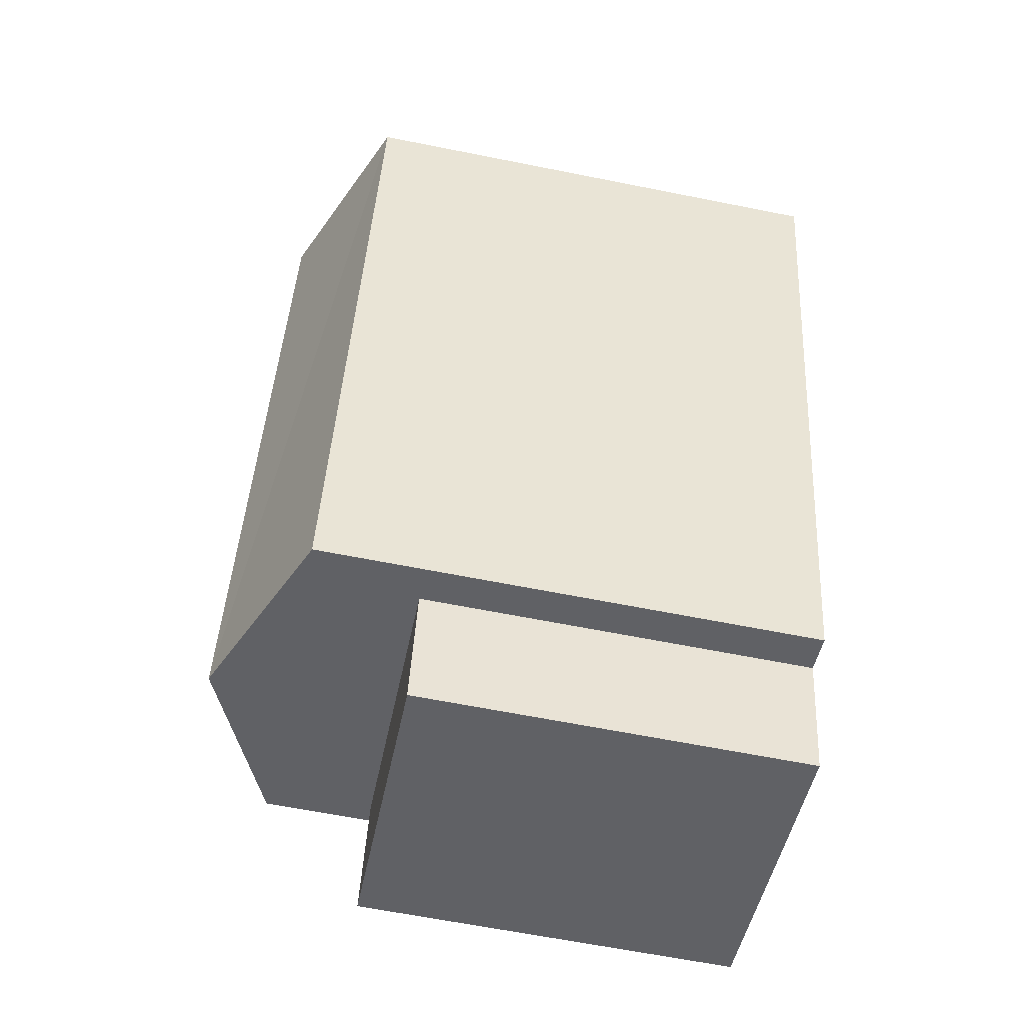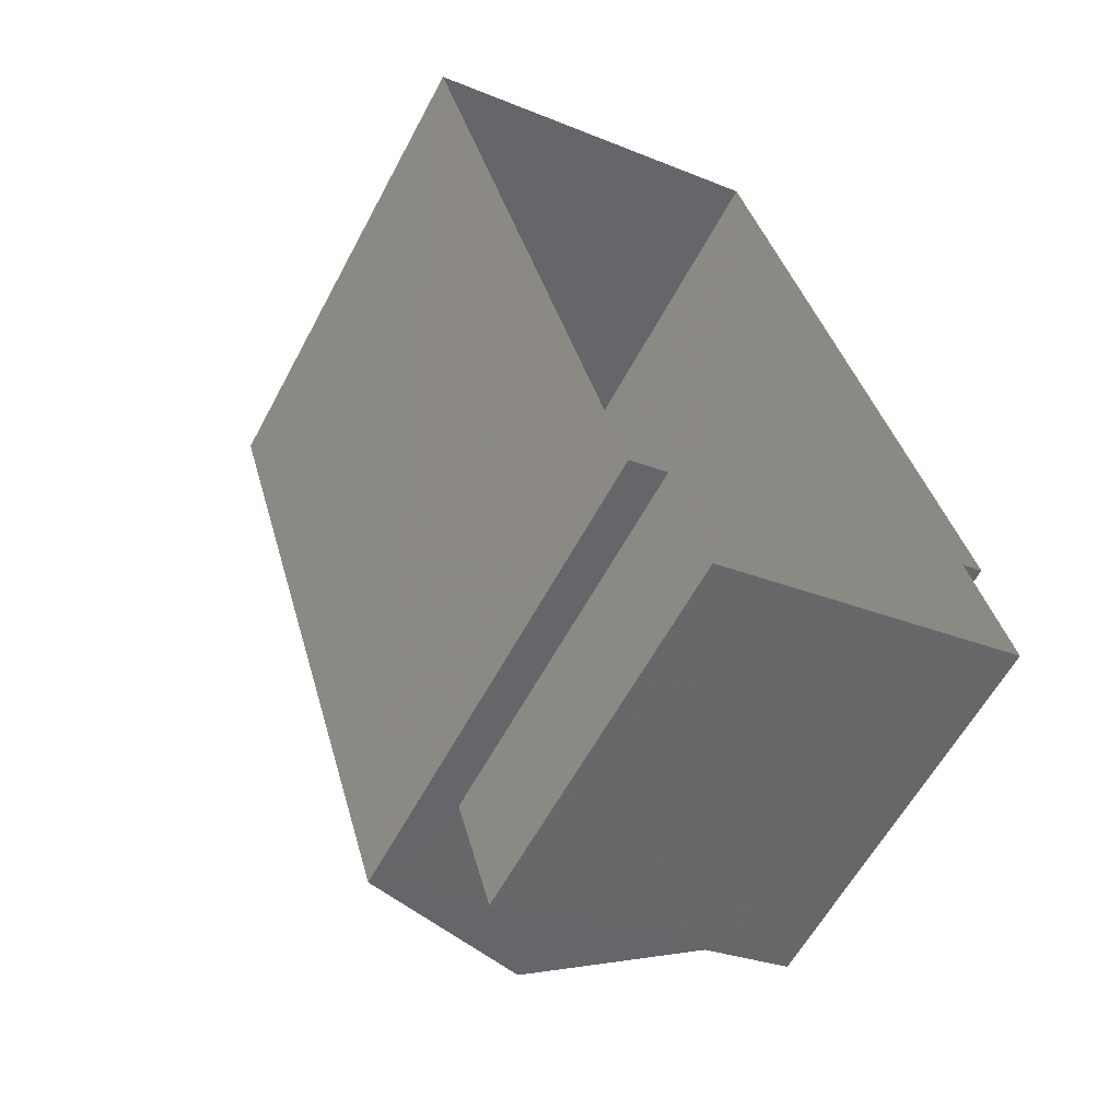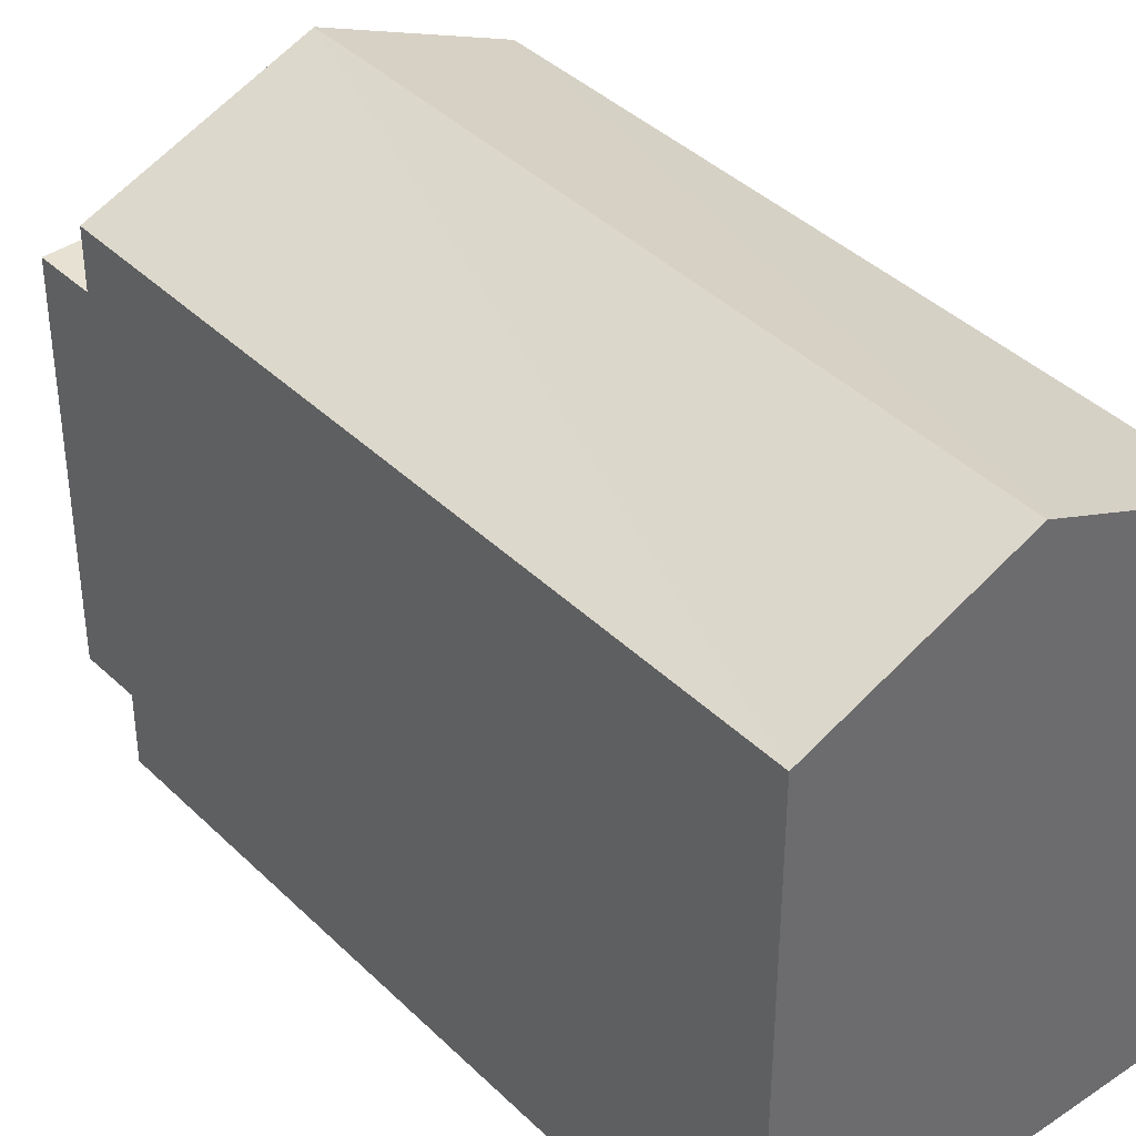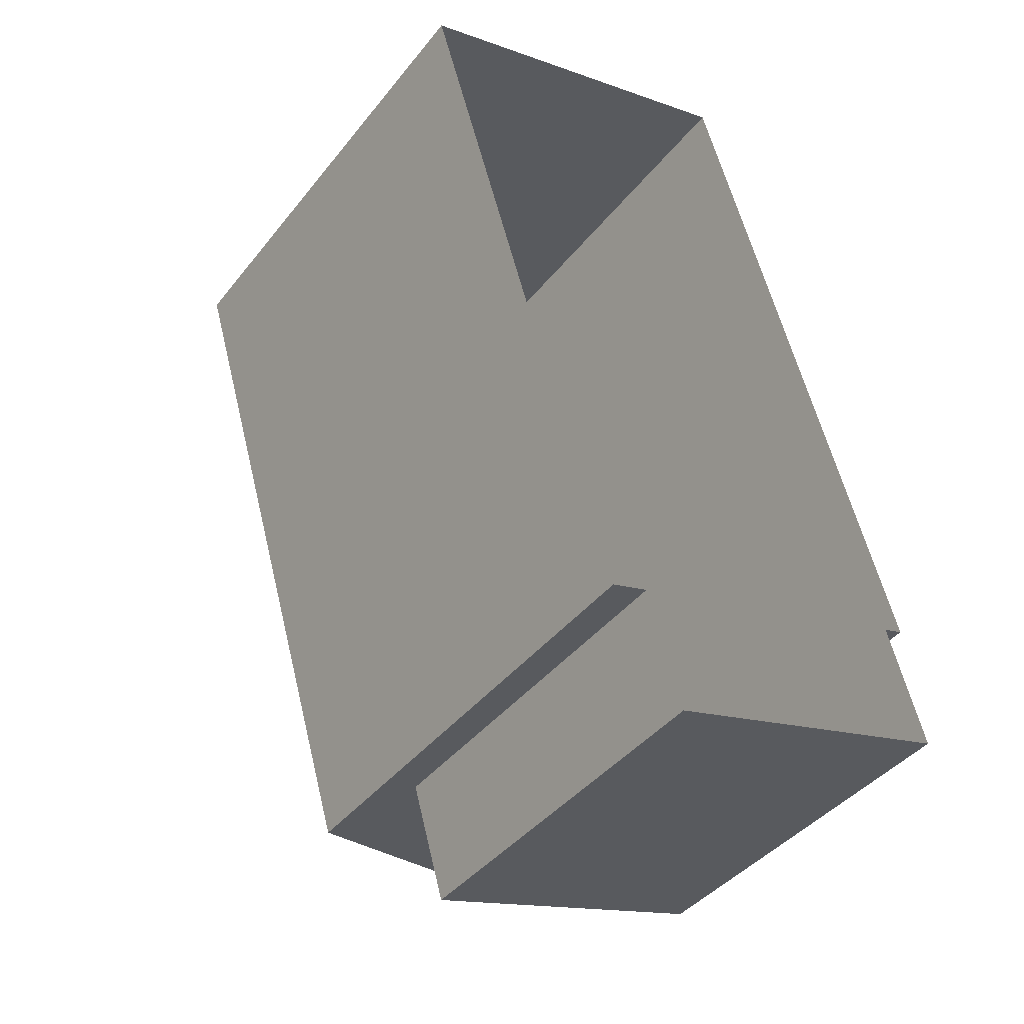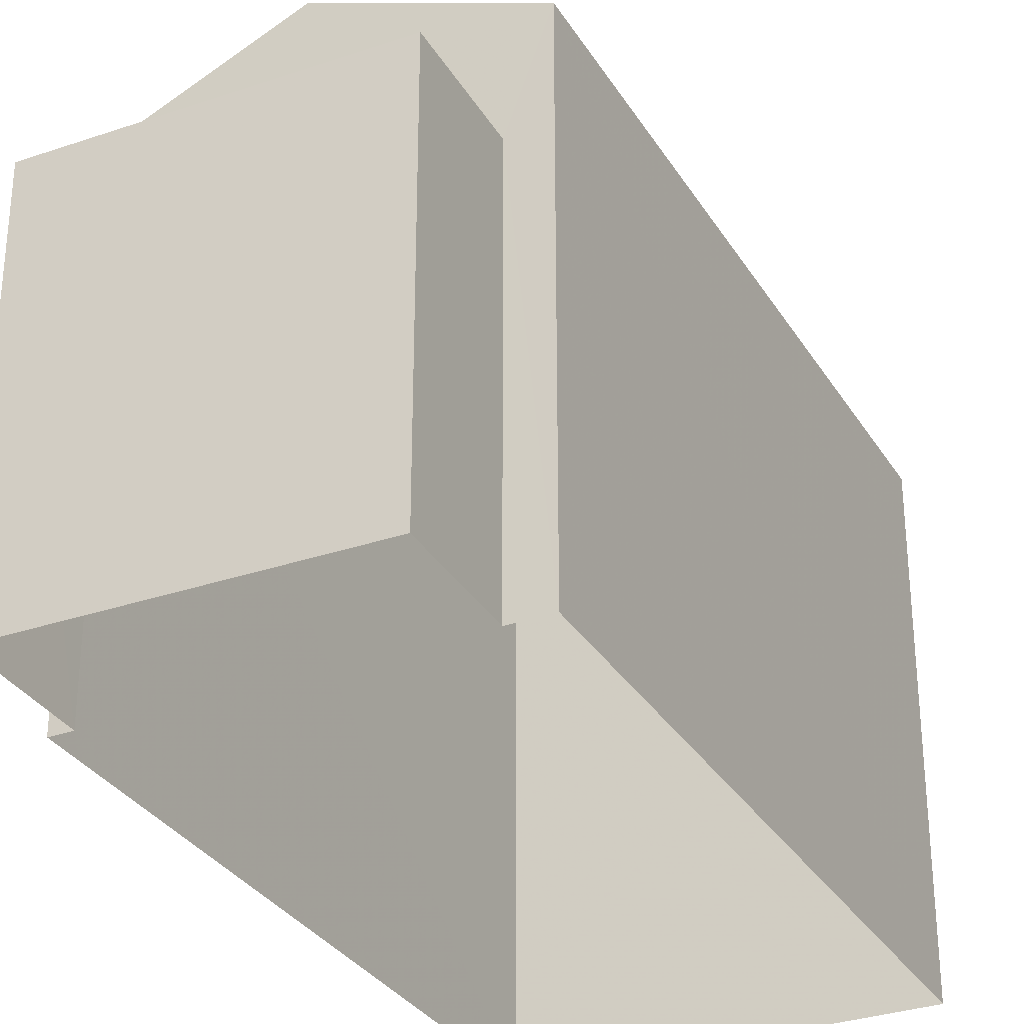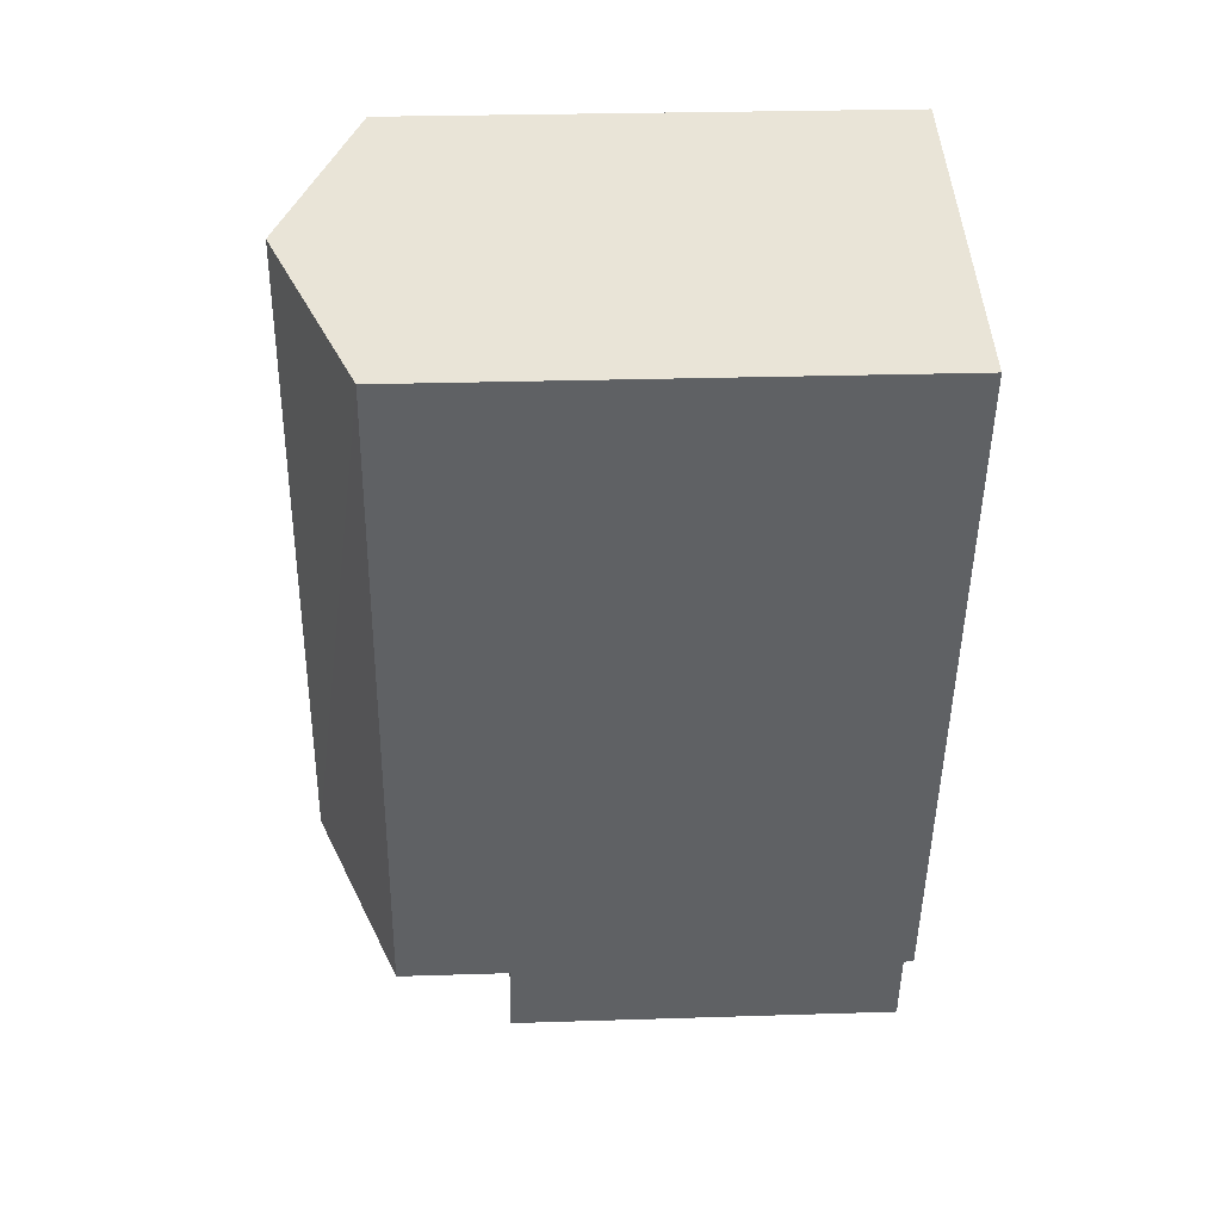
<metadata>
{"format":"obj","ext":"obj","renderer":"f3d","projection":"perspective","resolution":1024,"background":"white","views":[{"elev":-63.8,"azim":78.6,"up":"+Y"},{"elev":-59.5,"azim":152.1,"up":"+Y"},{"elev":39.6,"azim":123.4,"up":"+Z"},{"elev":-41.4,"azim":145.2,"up":"+Y"},{"elev":-31.5,"azim":9.8,"up":"+Z"},{"elev":26.1,"azim":87.1,"up":"+Y"}]}
</metadata>
<code>
v 1.271e+04 -1.493e+04 21.14
v 1.271e+04 -1.493e+04 21.14
v 1.271e+04 -1.493e+04 21.14
v 1.271e+04 -1.493e+04 21.14
v 1.27e+04 -1.493e+04 21.14
v 1.27e+04 -1.493e+04 21.14
v 1.271e+04 -1.494e+04 21.14
v 1.27e+04 -1.494e+04 21.14
v 1.271e+04 -1.493e+04 25.86
v 1.27e+04 -1.494e+04 25.86
v 1.271e+04 -1.494e+04 25.86
v 1.27e+04 -1.493e+04 25.86
v 1.271e+04 -1.493e+04 27.18
v 1.271e+04 -1.493e+04 28.14
v 1.271e+04 -1.493e+04 27.18
v 1.271e+04 -1.493e+04 28.14
v 1.27e+04 -1.493e+04 27.18
v 1.271e+04 -1.493e+04 27.18
f 1 2 3
f 3 2 4
f 5 4 6
f 2 7 8
f 6 2 8
f 4 2 6
f 9 10 11
f 9 12 10
f 13 14 15
f 16 14 13
f 14 16 17
f 17 16 18
f 6 8 10
f 12 6 10
f 2 11 7
f 2 9 11
f 10 8 7
f 11 10 7
f 1 9 2
f 12 5 6
f 15 9 1
f 17 12 9
f 12 17 5
f 17 9 15
f 16 13 18
f 14 17 15
f 17 18 4
f 5 17 4
f 18 3 4
f 18 13 3
f 15 1 3
f 13 15 3

</code>
